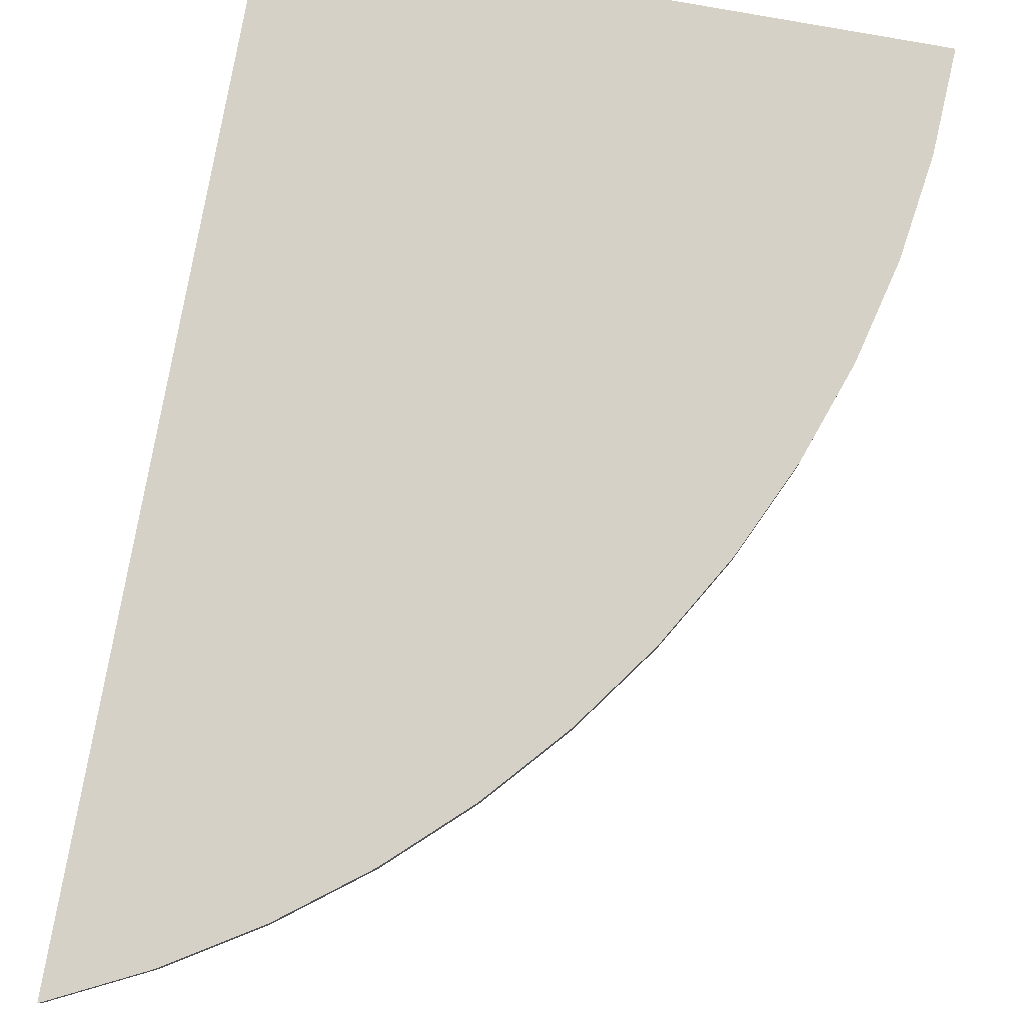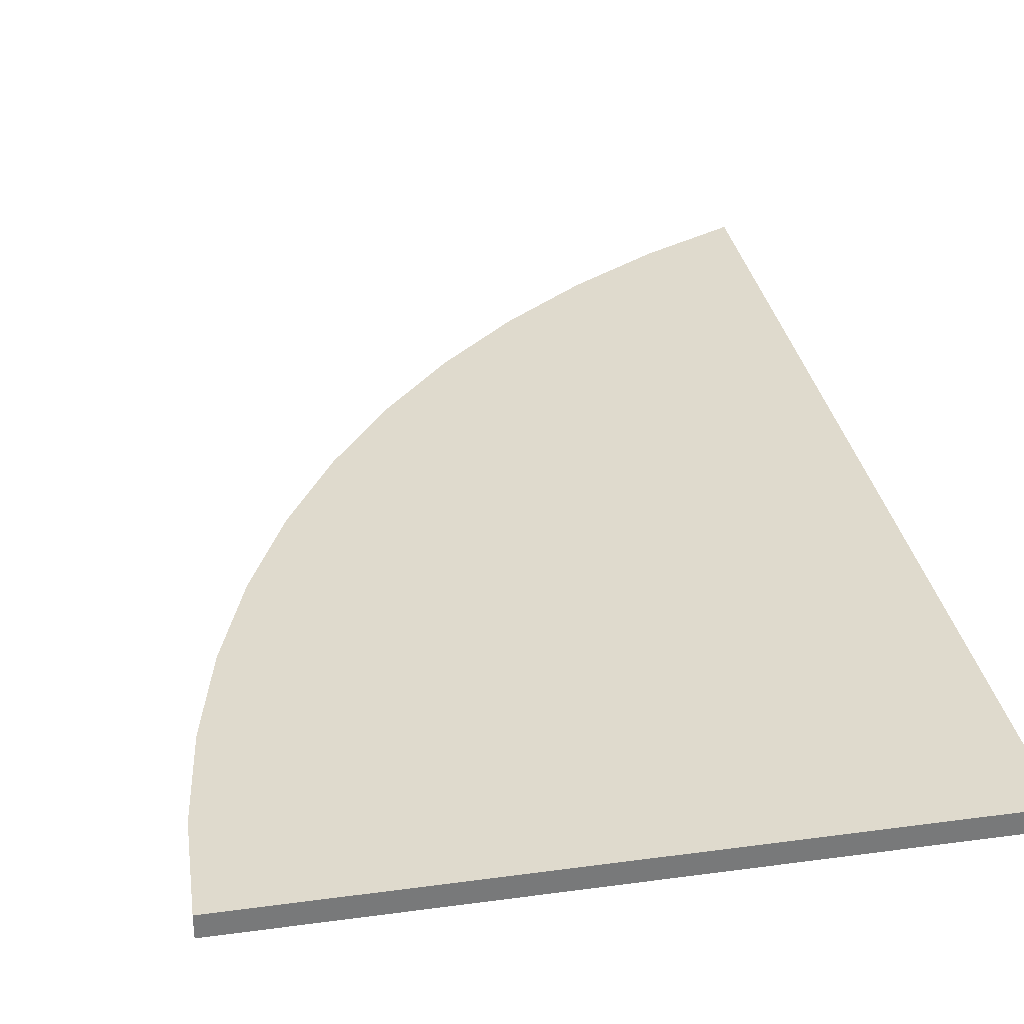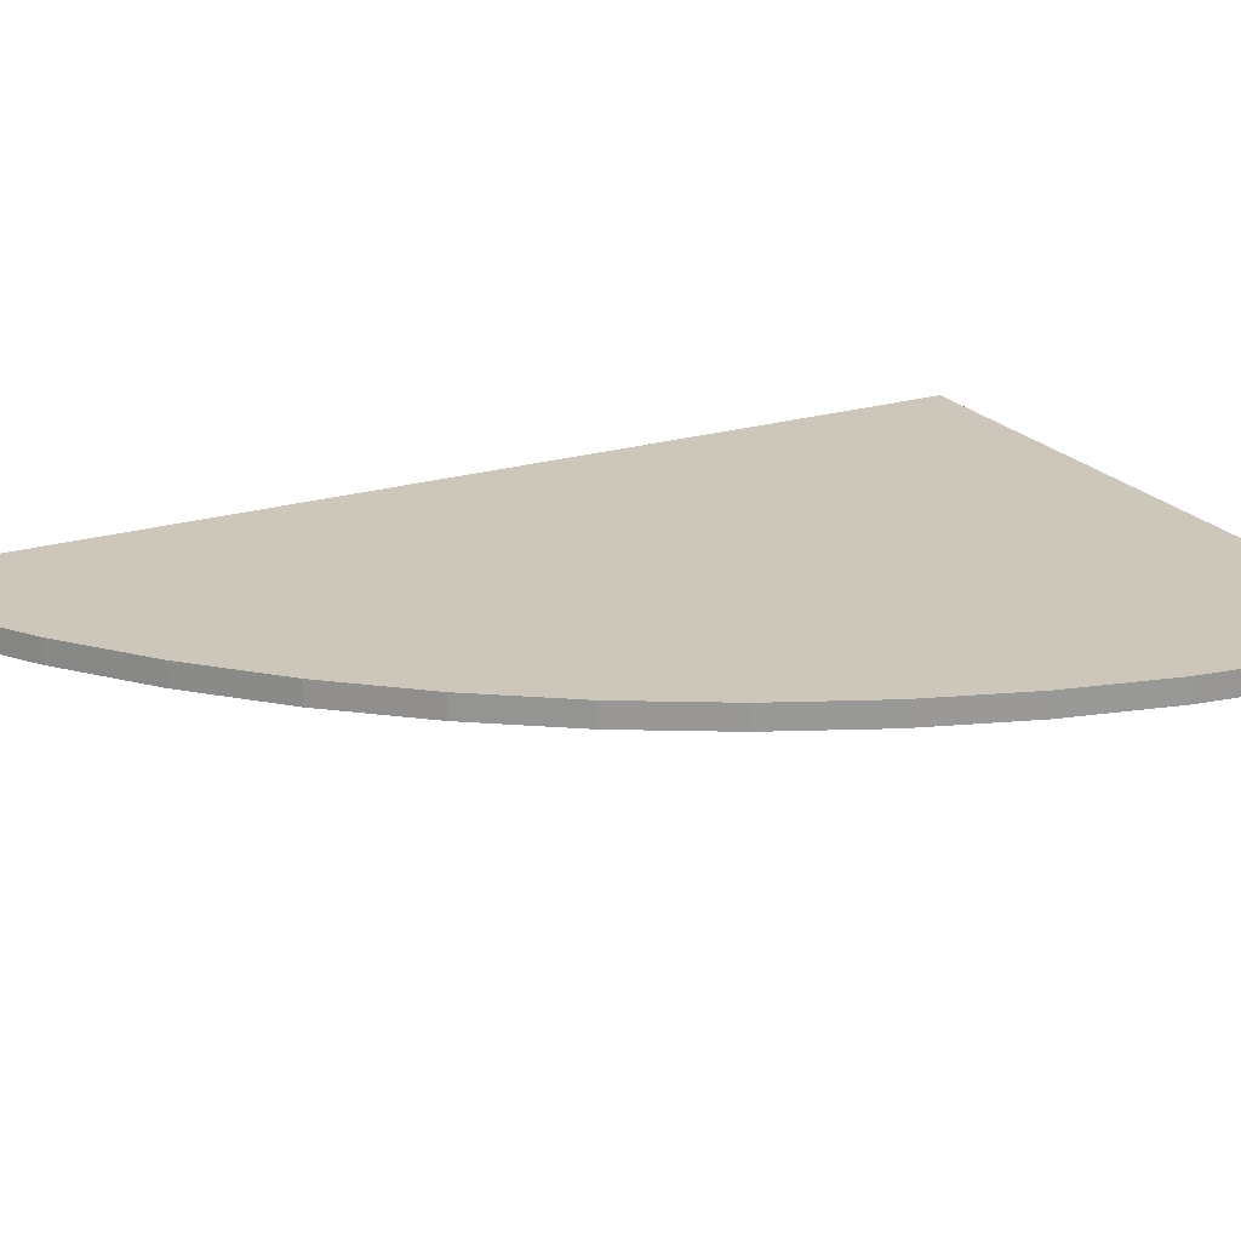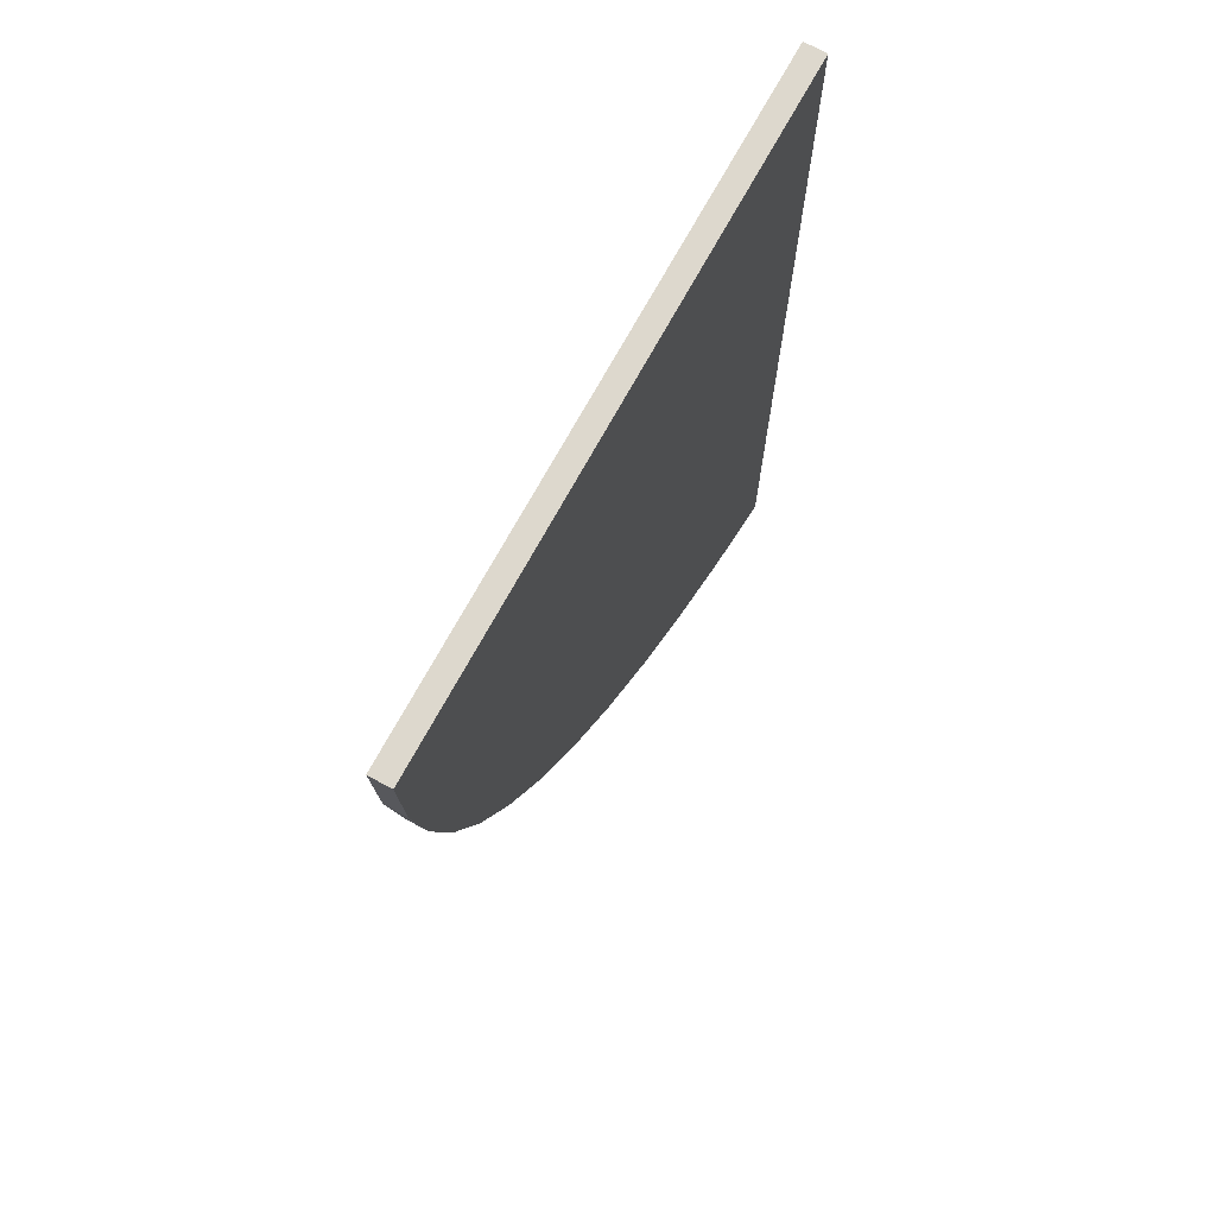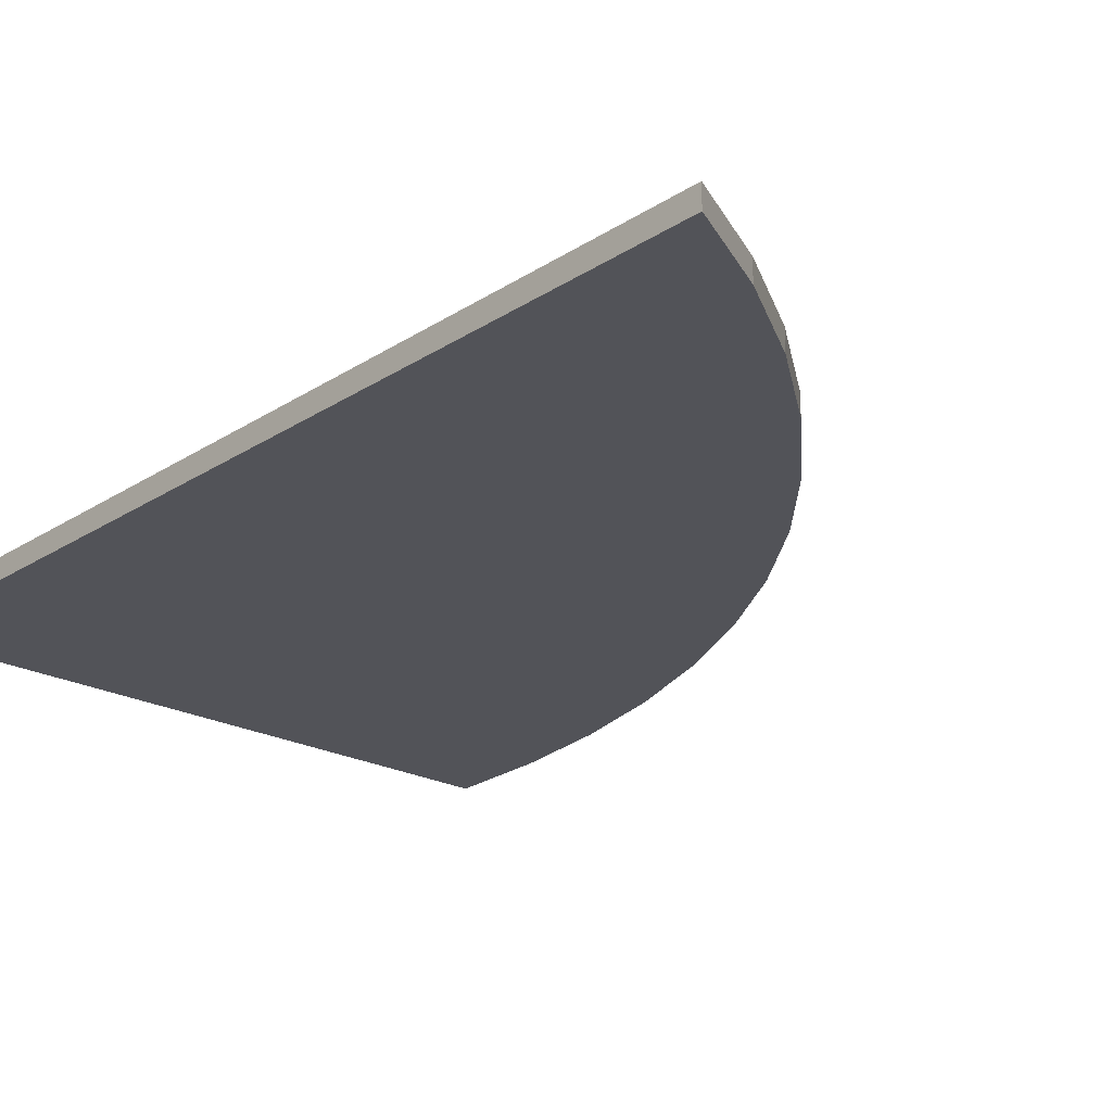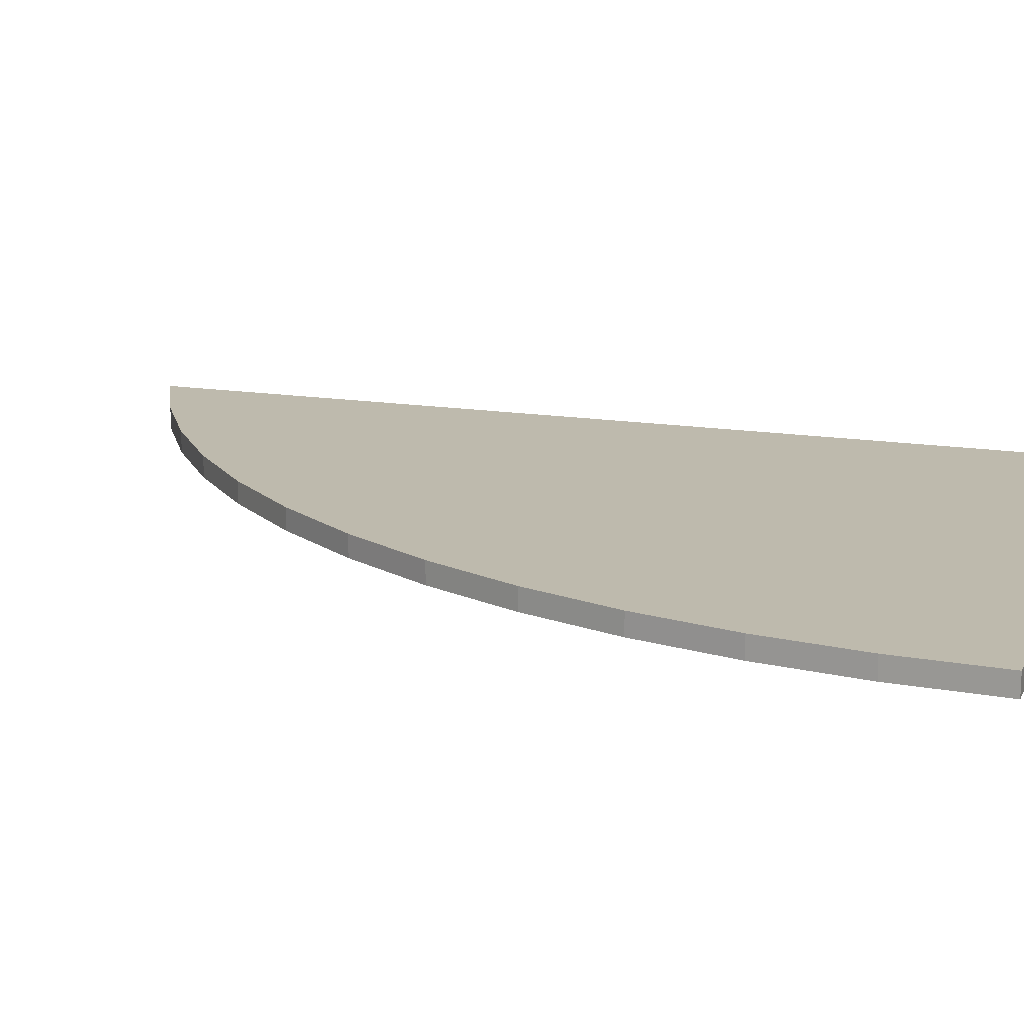
<metadata>
{"format":"obj","ext":"obj","renderer":"f3d","projection":"perspective","resolution":1024,"background":"white","views":[{"elev":79.6,"azim":-169.8,"up":"+Y"},{"elev":32.7,"azim":-10.7,"up":"+Y"},{"elev":21.5,"azim":-118.1,"up":"+Y"},{"elev":72.2,"azim":-61.2,"up":"+Z"},{"elev":-22.7,"azim":137.9,"up":"+Y"},{"elev":15.4,"azim":-71.2,"up":"+Y"}]}
</metadata>
<code>
v 2.776e-17 0.0001 -0.004583
v 0 0.0001 0
v 2.776e-17 0 -0.004583
v 0 0 0
v -0.0004327 0 -0.004368
v -0.0004327 0.0001 -0.004368
v -0.0008427 0 -0.004113
v -0.0008427 0.0001 -0.004113
v -0.001226 0 -0.00382
v -0.001226 0.0001 -0.00382
v -0.00158 0 -0.003491
v -0.00158 0.0001 -0.003491
v -0.0019 0 -0.003129
v -0.0019 0.0001 -0.003129
v -0.002183 0 -0.002739
v -0.002183 0.0001 -0.002739
v -0.002428 0 -0.002322
v -0.002428 0.0001 -0.002322
v -0.002631 0 -0.001884
v -0.002631 0.0001 -0.001884
v -0.002791 0 -0.001429
v -0.002791 0.0001 -0.001429
v -0.002907 0 -0.0009601
v -0.002907 0.0001 -0.0009601
v -0.002977 0 -0.0004823
v -0.002977 0.0001 -0.0004823
v -0.003 0 0
v -0.003 0.0001 0
g obj_61453953
f 1 2 3
f 3 2 4
f 1 3 5
f 1 5 6
f 6 5 7
f 6 7 8
f 8 7 9
f 8 9 10
f 10 9 11
f 10 11 12
f 12 11 13
f 12 13 14
f 14 13 15
f 14 15 16
f 16 15 17
f 16 17 18
f 18 17 19
f 18 19 20
f 20 19 21
f 20 21 22
f 22 21 23
f 22 23 24
f 24 23 25
f 24 25 26
f 26 25 27
f 26 27 28
f 2 28 4
f 4 28 27
f 20 22 2
f 8 2 6
f 6 2 1
f 22 24 2
f 2 24 26
f 2 26 28
f 8 10 2
f 2 10 12
f 2 12 14
f 14 16 2
f 2 16 18
f 2 18 20
f 27 25 4
f 4 25 23
f 4 23 21
f 21 19 4
f 4 19 17
f 4 17 15
f 15 13 4
f 4 13 11
f 4 11 9
f 9 7 4
f 4 7 5
f 4 5 3

</code>
